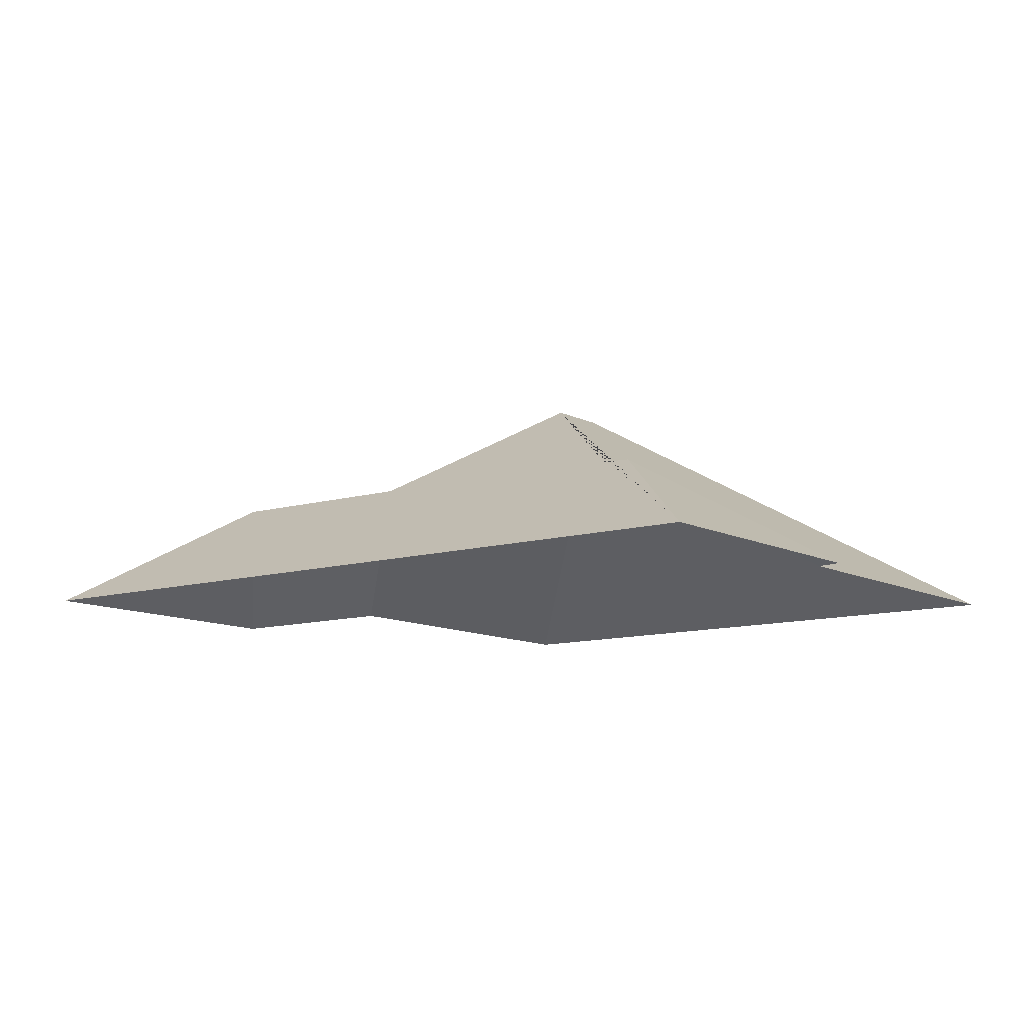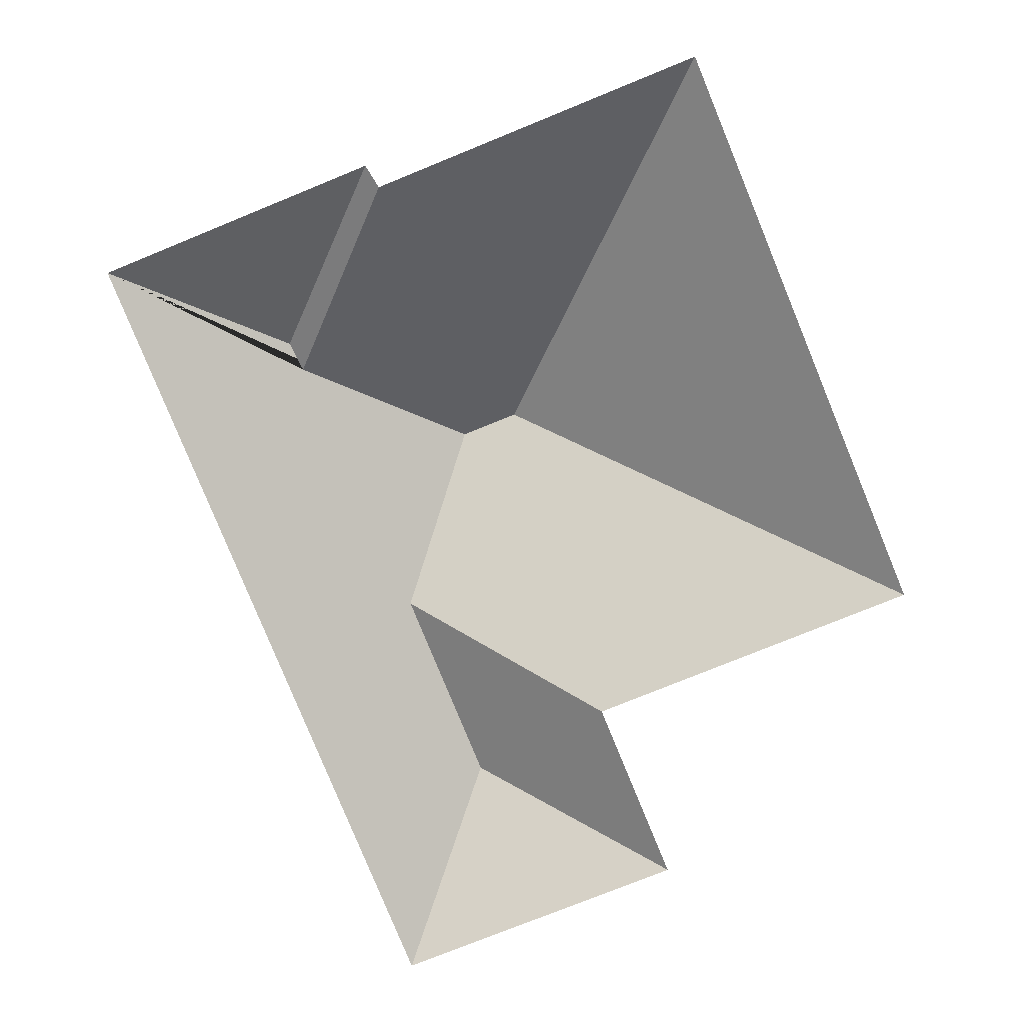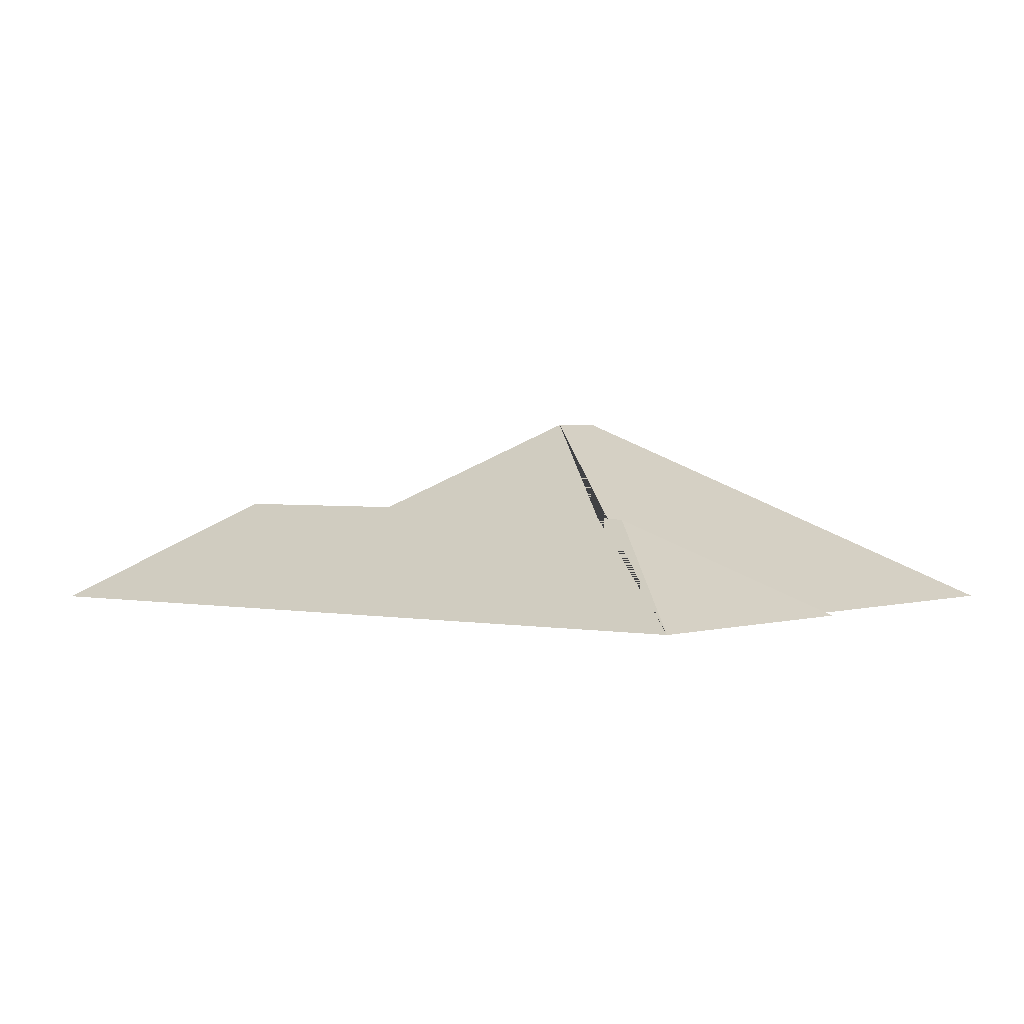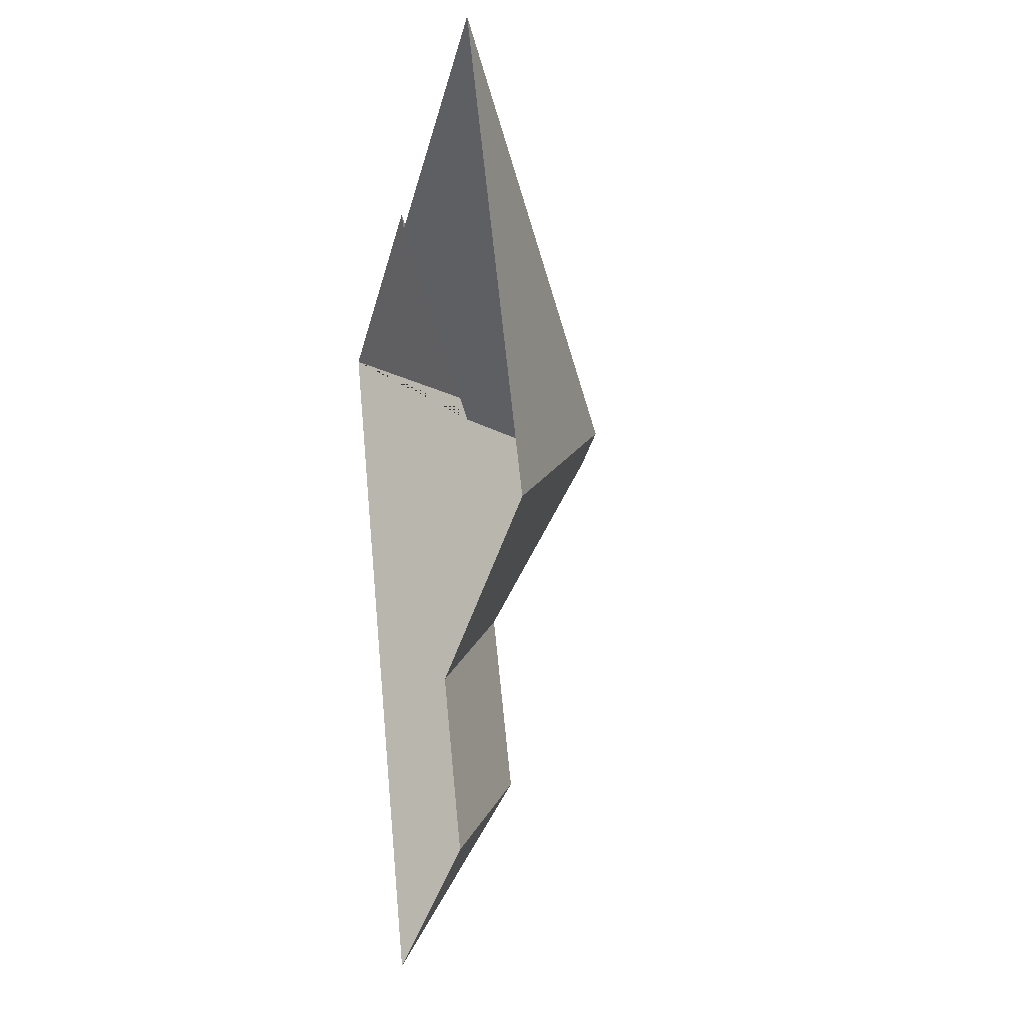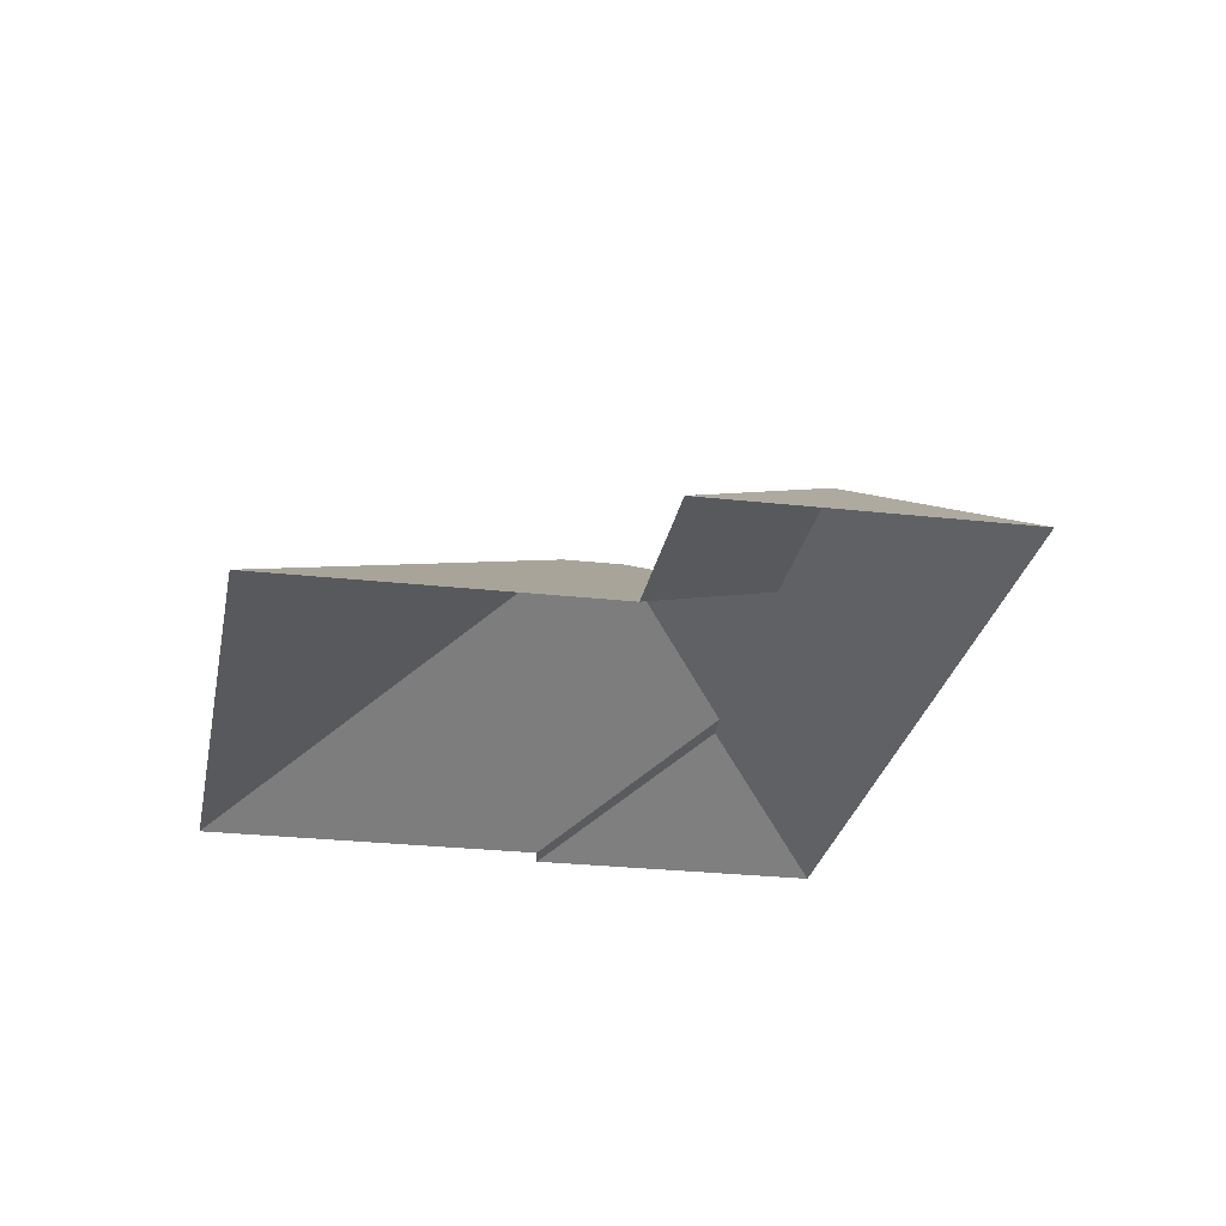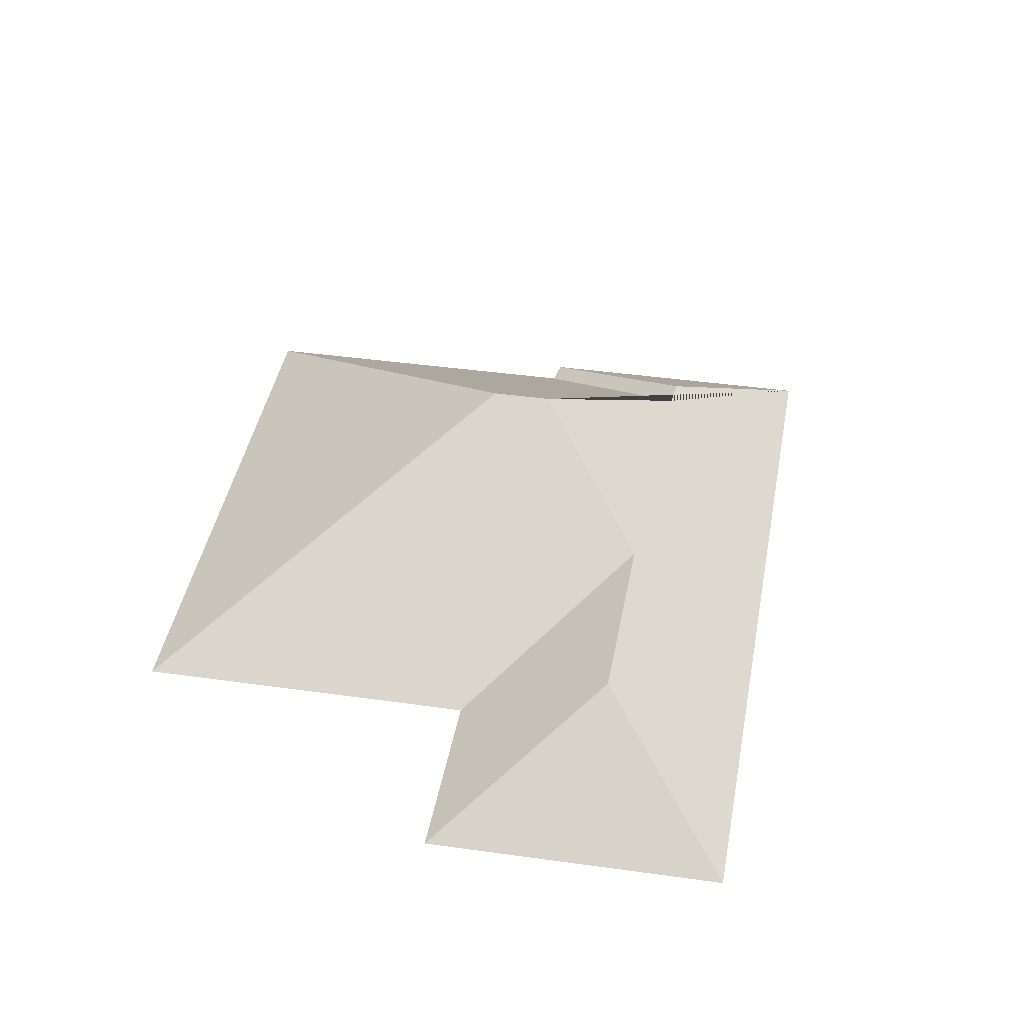
<metadata>
{"format":"obj","ext":"obj","renderer":"f3d","projection":"perspective","resolution":1024,"background":"white","views":[{"elev":-10.5,"azim":-75.0,"up":"+Y"},{"elev":10.9,"azim":2.2,"up":"+Z"},{"elev":1.8,"azim":-73.7,"up":"+Y"},{"elev":-10.8,"azim":75.7,"up":"+Z"},{"elev":-25.9,"azim":147.5,"up":"+Y"},{"elev":40.2,"azim":167.6,"up":"+Y"}]}
</metadata>
<code>
o CG10_500_044069_0043_roof
v 235.6 75 -17.95
v 318.2 75 -219.4
v 166.7 145 -161.2
v 229.6 75 -330.8
v 203.3 75 -266.8
v 118.9 75 -65.64
v 114 75 -57.69
v 146.5 145 -169.5
v 126.2 112.8 -233.4
v 154.3 112.8 -301.7
v 84.76 111 -138.7
v 79.71 110.4 -128.5
v 128.7 75 -372.2
v 16.14 75 -97.85
v 235.6 0 -17.95
v 318.2 0 -219.4
v 203.3 0 -266.8
v 229.6 0 -330.8
v 128.7 0 -372.2
v 16.14 0 -97.85
v 114 0 -57.69
v 118.9 0 -65.64
f 14 12 7
f 7 12 11 6
f 6 11 8 3 1
f 1 3 2
f 2 3 8 9 5
f 5 9 10 4
f 4 10 13
f 14 13 10 9 8 11 12

</code>
